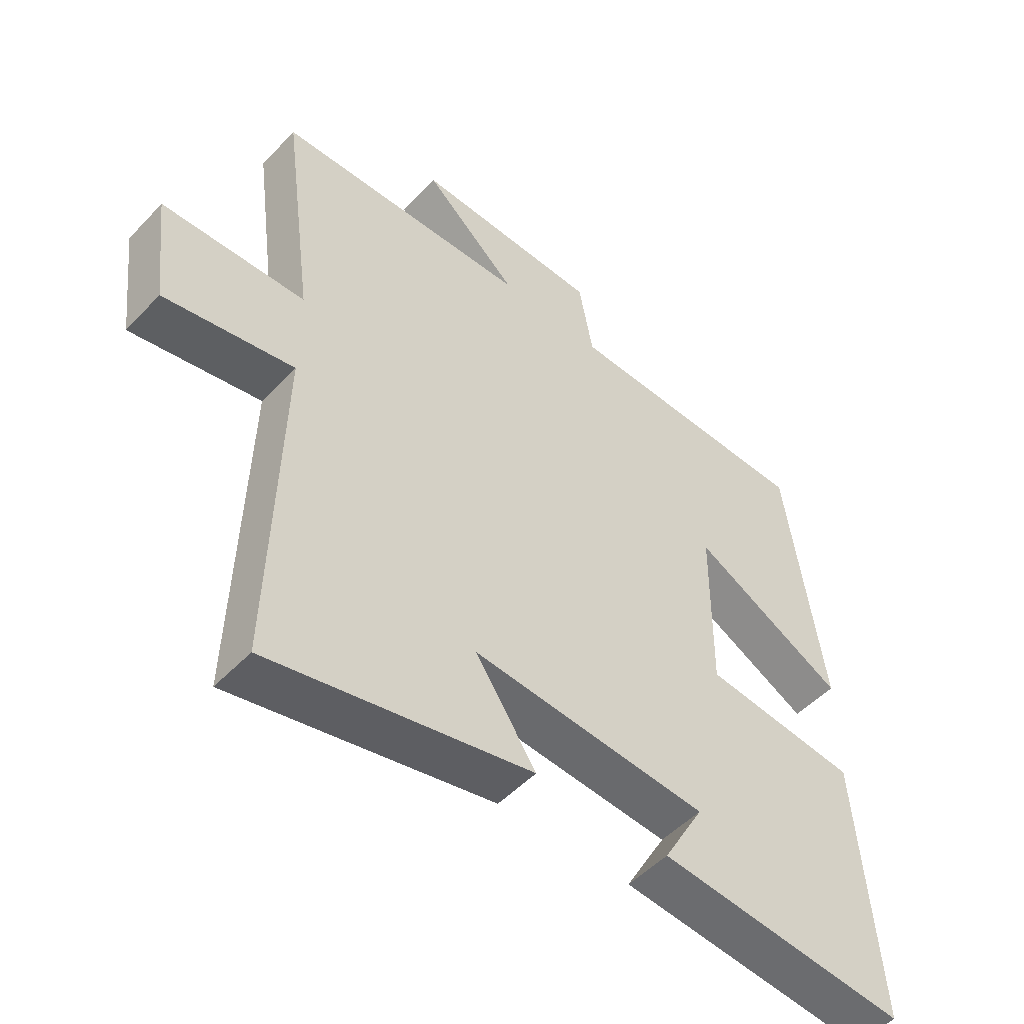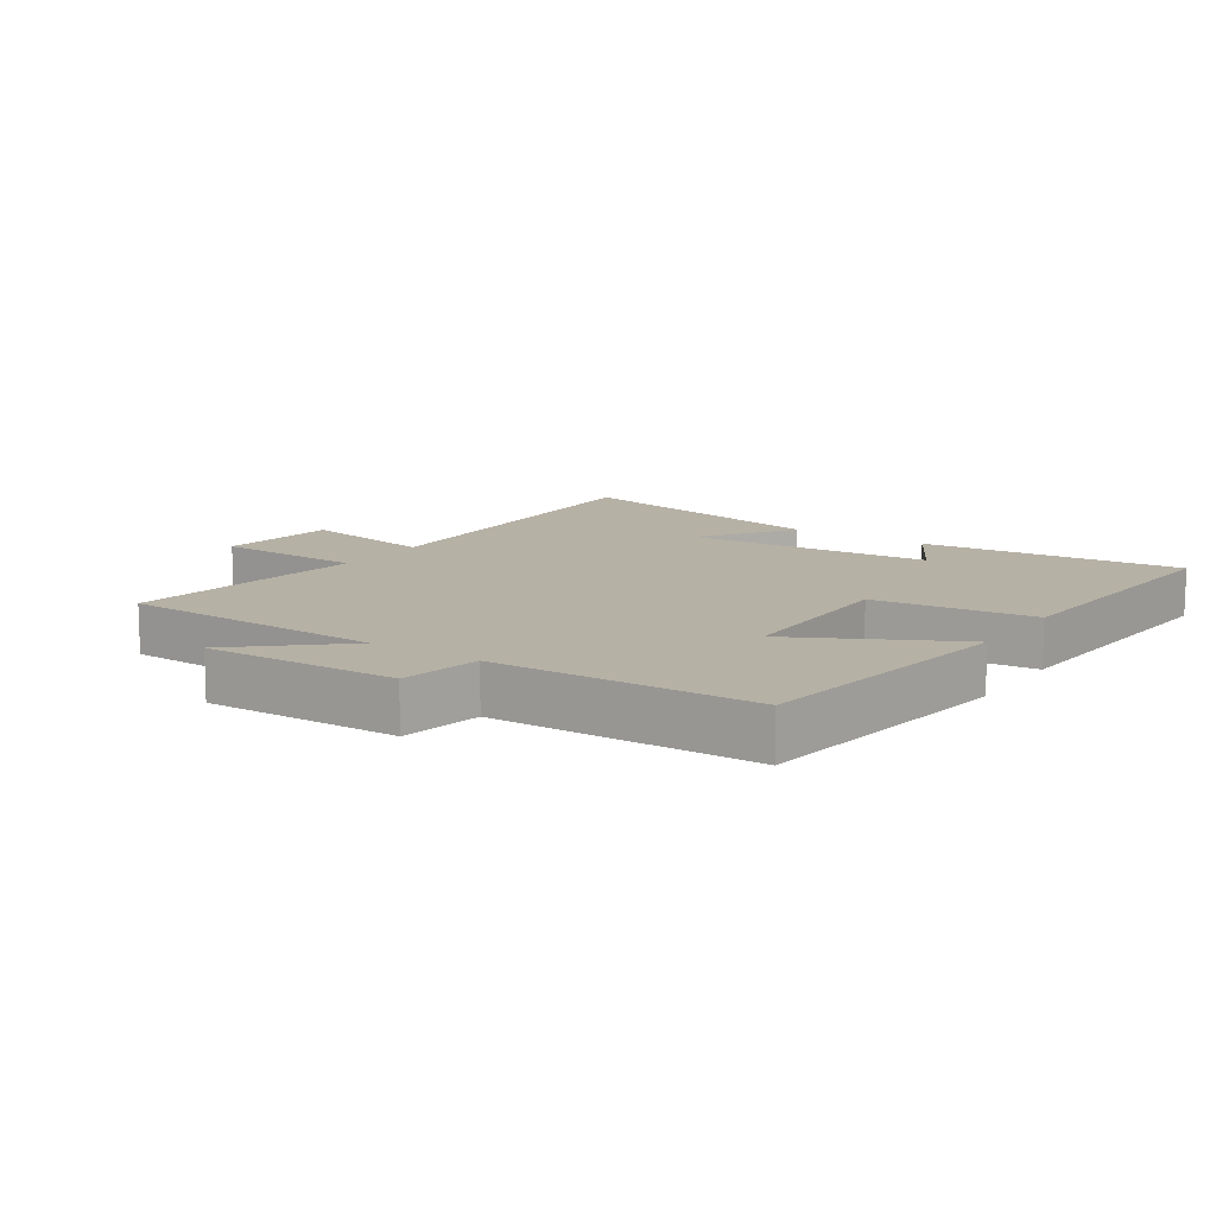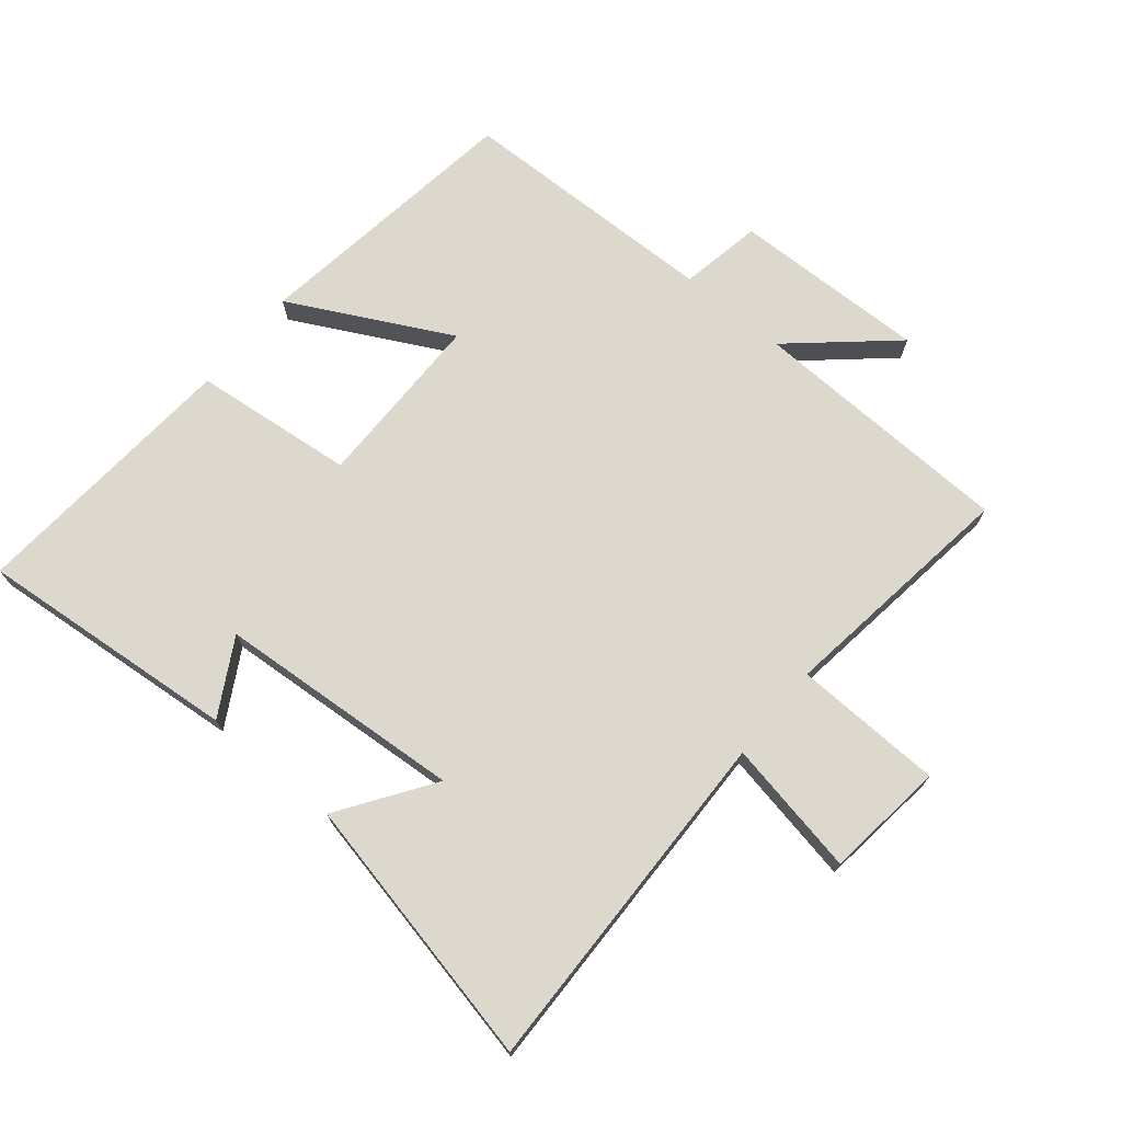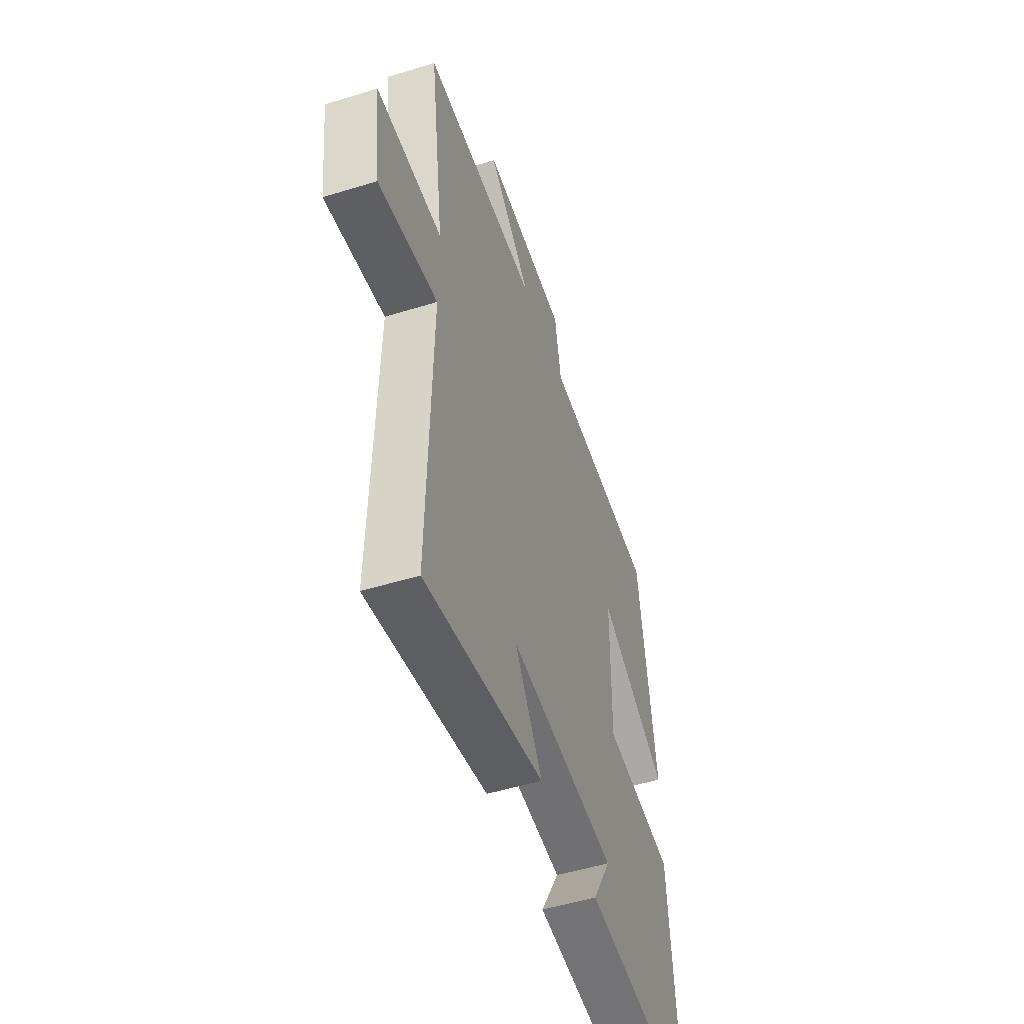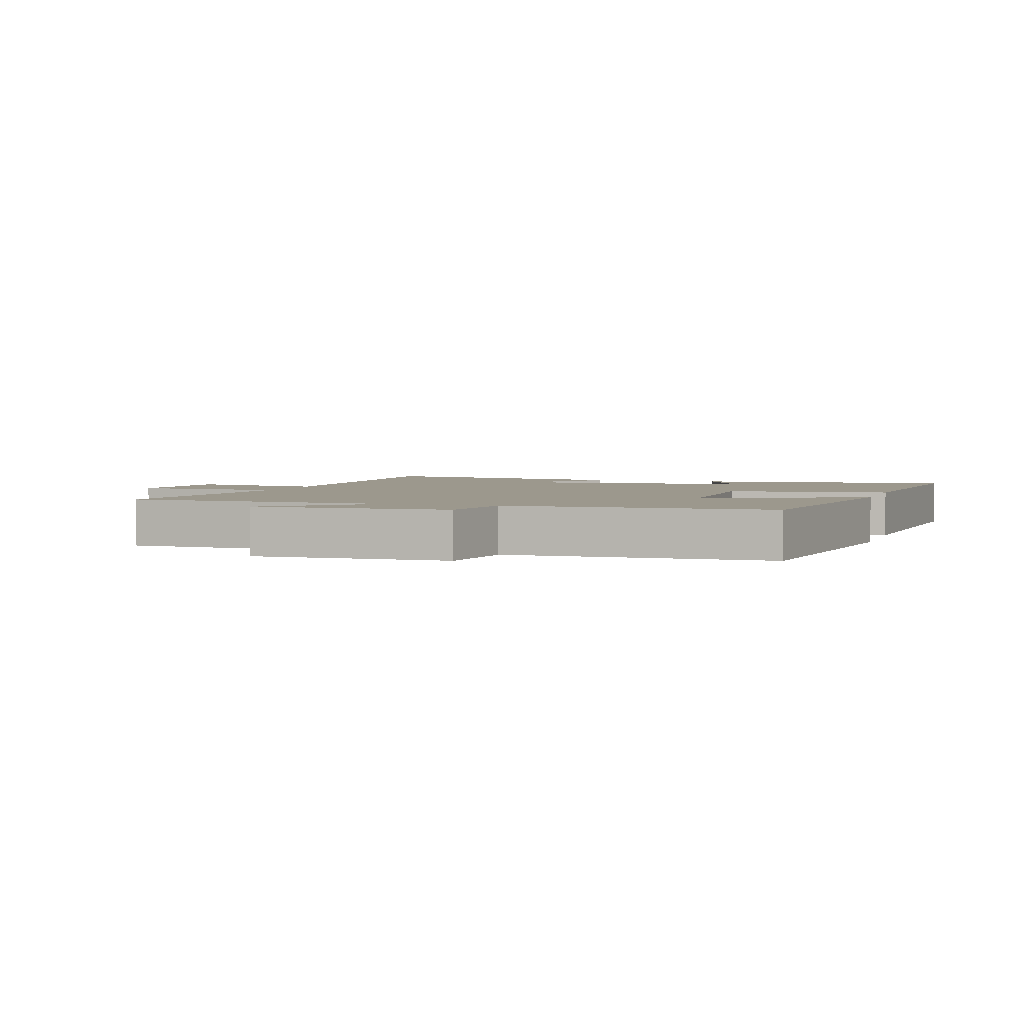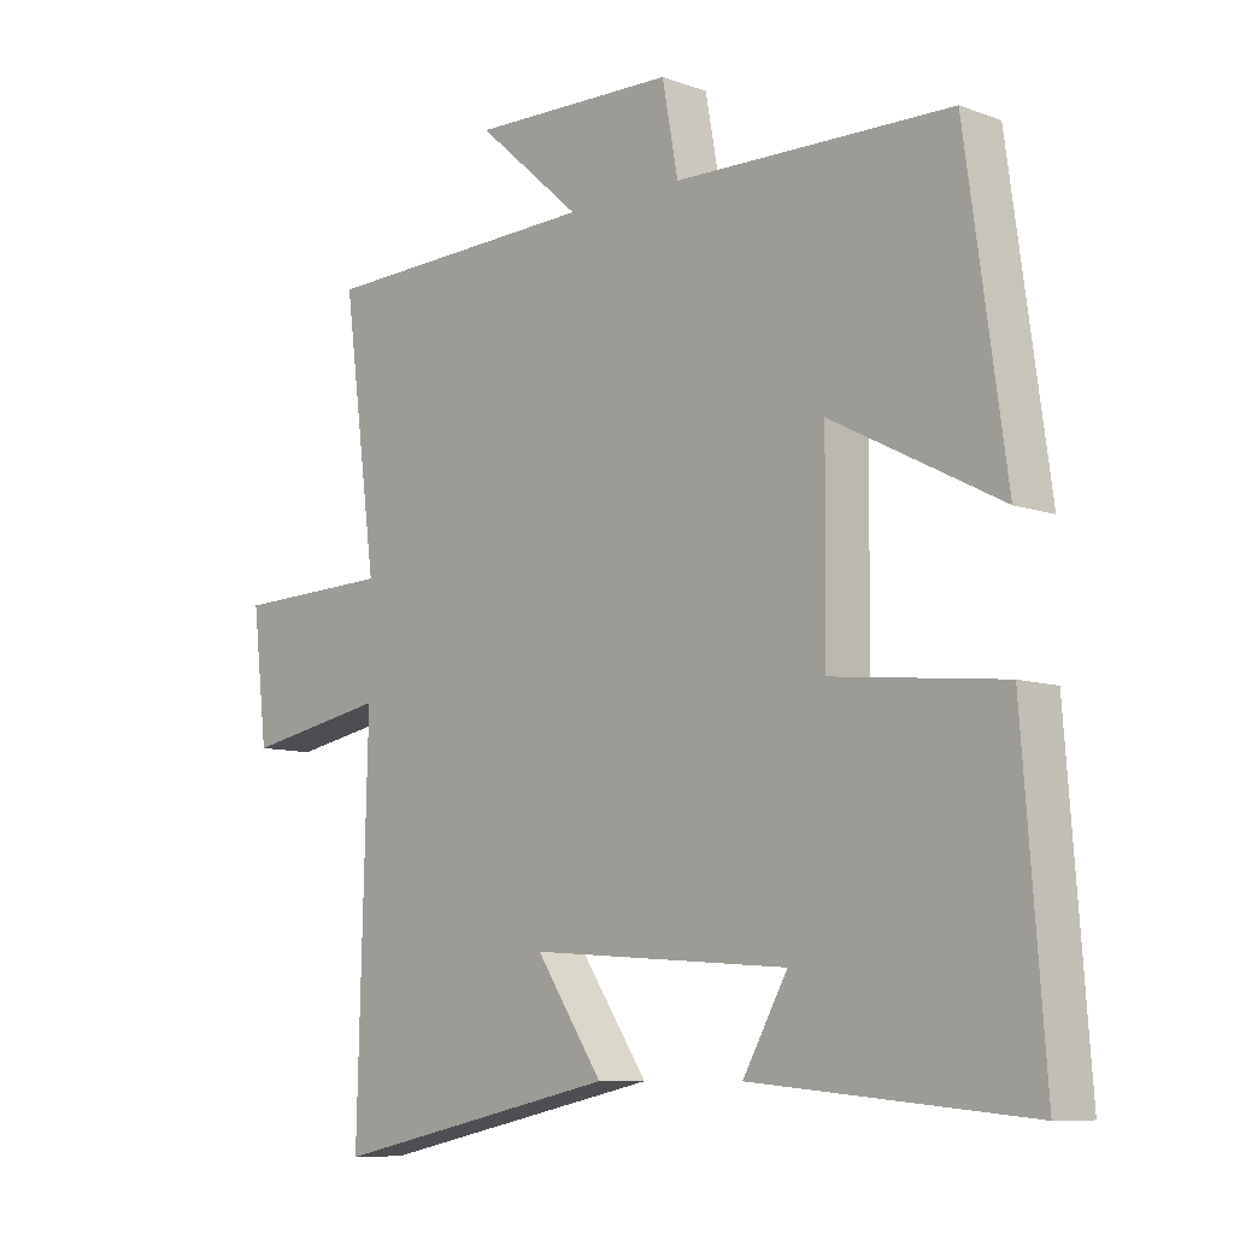
<metadata>
{"format":"obj","ext":"obj","renderer":"f3d","projection":"perspective","resolution":1024,"background":"white","views":[{"elev":-50.7,"azim":-41.5,"up":"+Z"},{"elev":12.0,"azim":33.9,"up":"+Y"},{"elev":72.2,"azim":-140.3,"up":"+Y"},{"elev":-51.2,"azim":-71.5,"up":"+Z"},{"elev":3.0,"azim":17.9,"up":"+Y"},{"elev":-8.8,"azim":46.0,"up":"+Z"}]}
</metadata>
<code>
v 0.532 0.07 -0.537
v 0.126 0.07 -0.5
v 0.192 0.07 -0.383
v -0.19 0.07 -0.355
v -0.092 0.07 -0.5
v -0.515 0.07 -0.59
v -0.5 0.07 -0.043
v -0.71 0.07 -0.082
v -0.732 0.07 0.104
v -0.5 0.07 0.111
v -0.55 0.07 0.487
v -0.138 0.07 0.5
v -0.291 0.07 0.635
v 0.011 0.07 0.627
v 0.034 0.07 0.5
v 0.441 0.07 0.49
v 0.5 0.07 0.064
v 0.252 0.07 0.193
v 0.25 0.07 -0.083
v 0.5 0.07 -0.11
v 0.532 0 -0.537
v 0.126 0 -0.5
v 0.192 0 -0.383
v -0.19 0 -0.355
v -0.092 0 -0.5
v -0.515 0 -0.59
v -0.5 0 -0.043
v -0.71 0 -0.082
v -0.732 0 0.104
v -0.5 0 0.111
v -0.55 0 0.487
v -0.138 0 0.5
v -0.291 0 0.635
v 0.011 0 0.627
v 0.034 0 0.5
v 0.441 0 0.49
v 0.5 0 0.064
v 0.252 0 0.193
v 0.25 0 -0.083
v 0.5 0 -0.11
f 19 20 1
f 15 16 17 18
f 15 18 19
f 12 13 14 15
f 10 11 12 15
f 10 15 19
f 7 8 9 10
f 7 10 19 1
f 4 5 6 7
f 3 4 7
f 1 2 3
f 1 3 7
f 21 40 39
f 38 37 36 35
f 39 38 35
f 35 34 33 32
f 35 32 31 30
f 39 35 30
f 30 29 28 27
f 21 39 30 27
f 27 26 25 24
f 27 24 23
f 23 22 21
f 27 23 21
f 1 21 22 2
f 2 22 23 3
f 3 23 24 4
f 4 24 25 5
f 5 25 26 6
f 6 26 27 7
f 7 27 28 8
f 8 28 29 9
f 9 29 30 10
f 10 30 31 11
f 11 31 32 12
f 12 32 33 13
f 13 33 34 14
f 14 34 35 15
f 15 35 36 16
f 16 36 37 17
f 17 37 38 18
f 18 38 39 19
f 19 39 40 20
f 20 40 21 1

</code>
